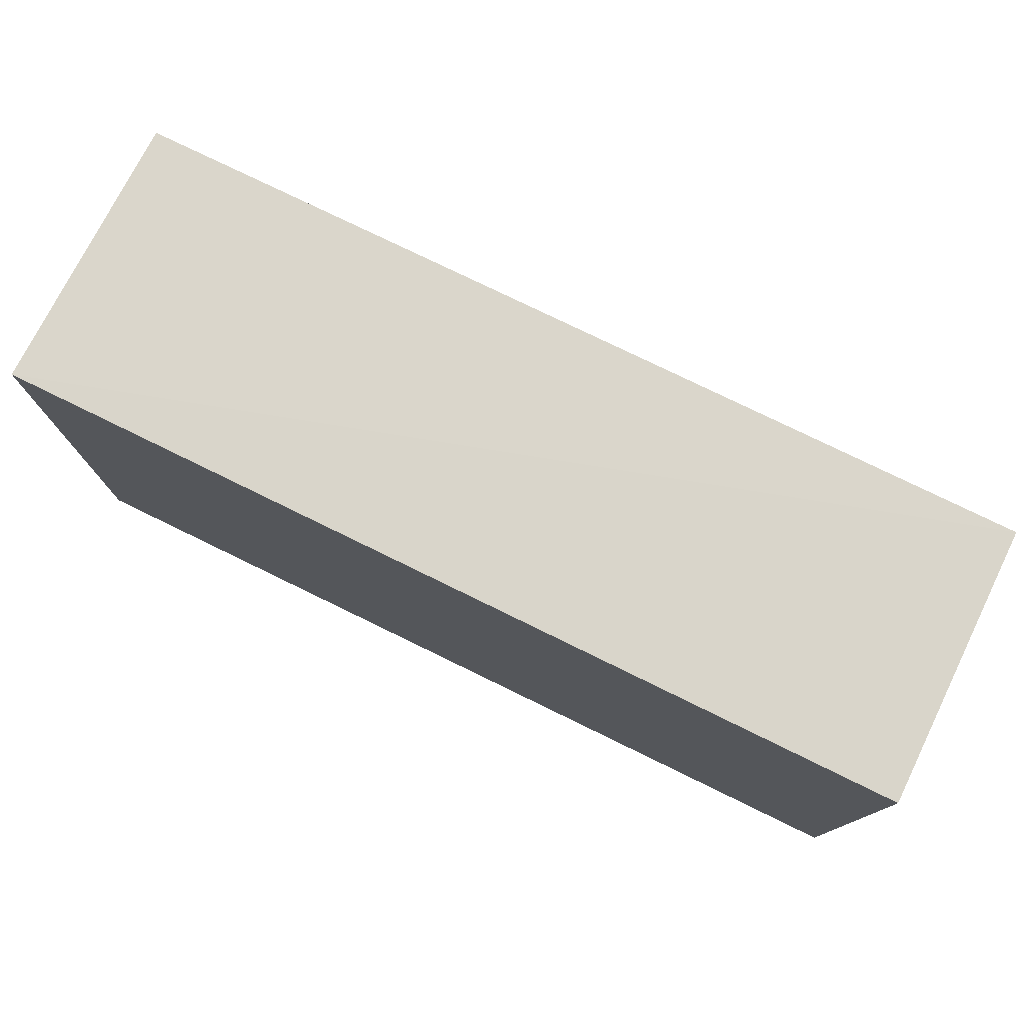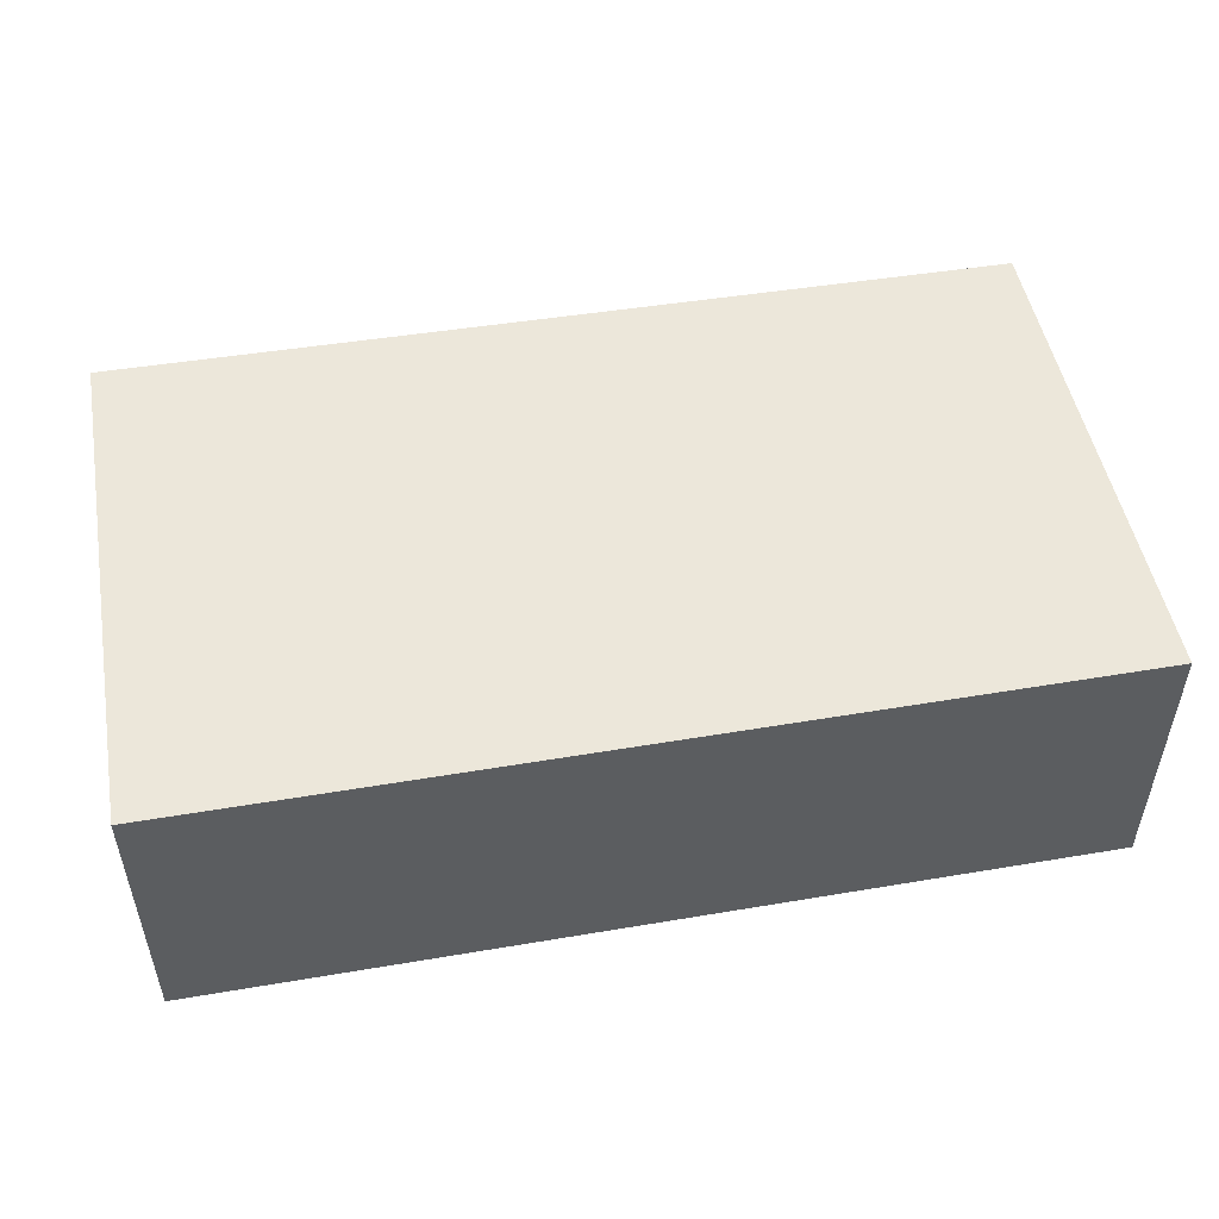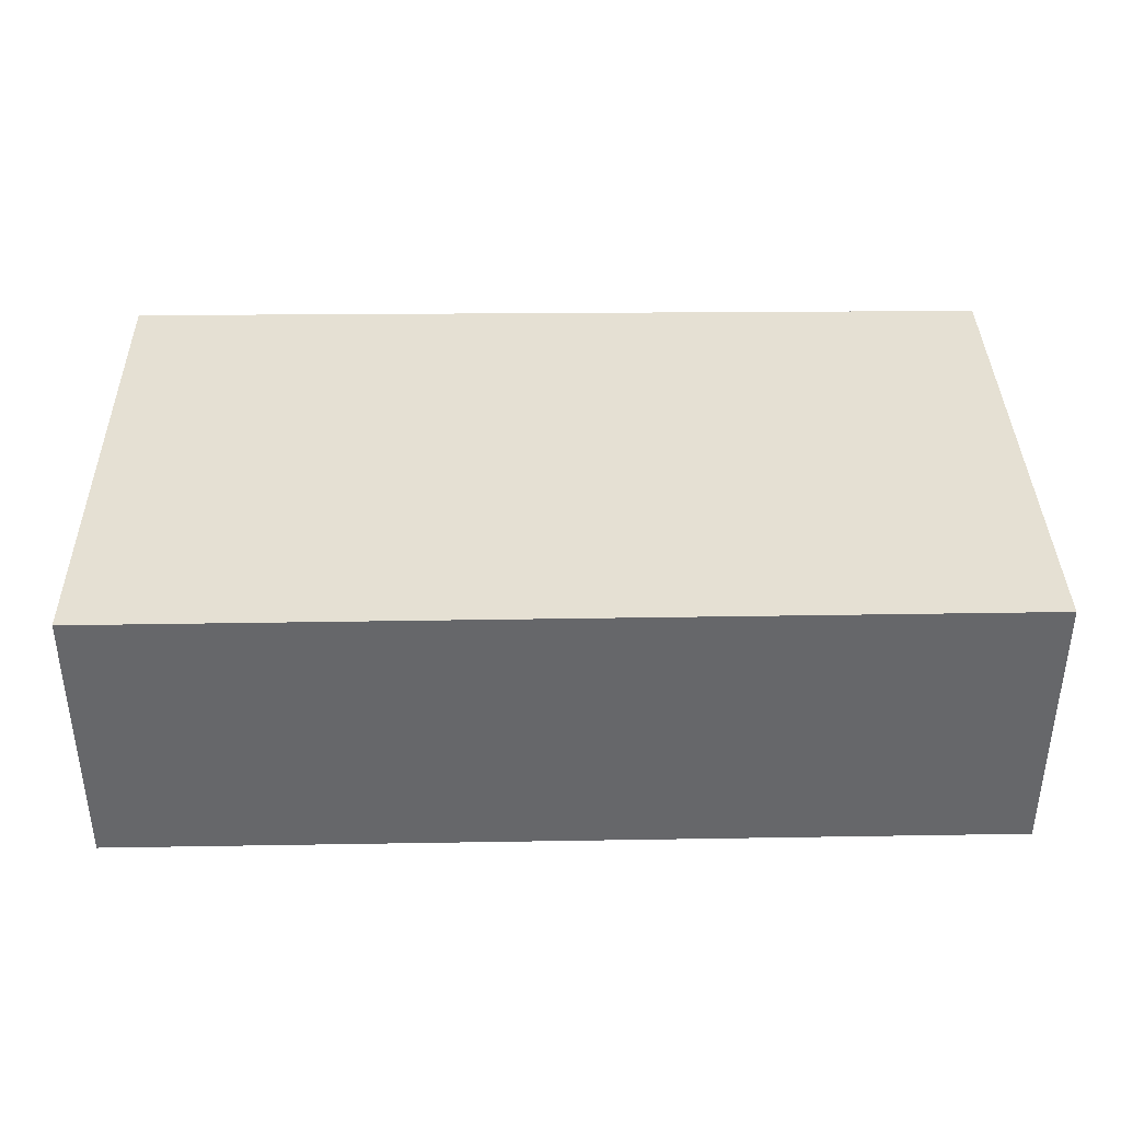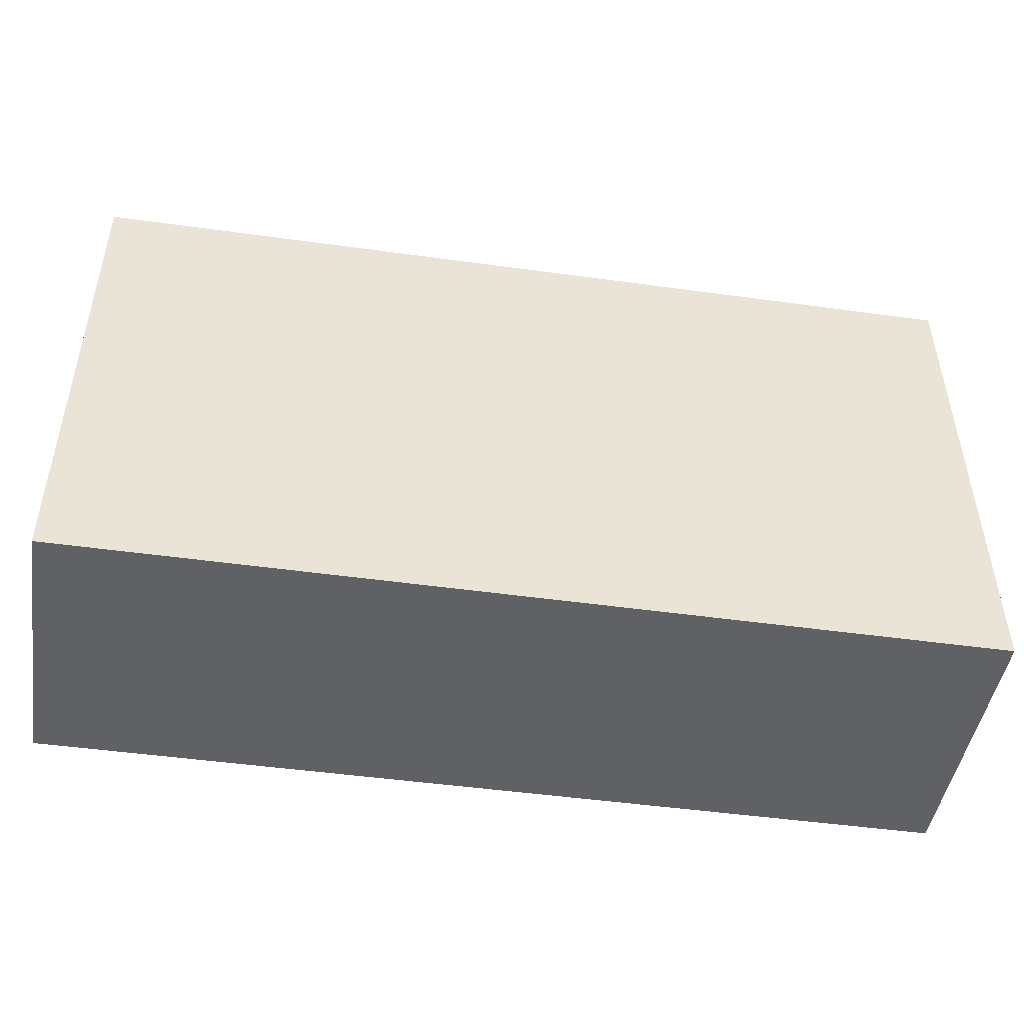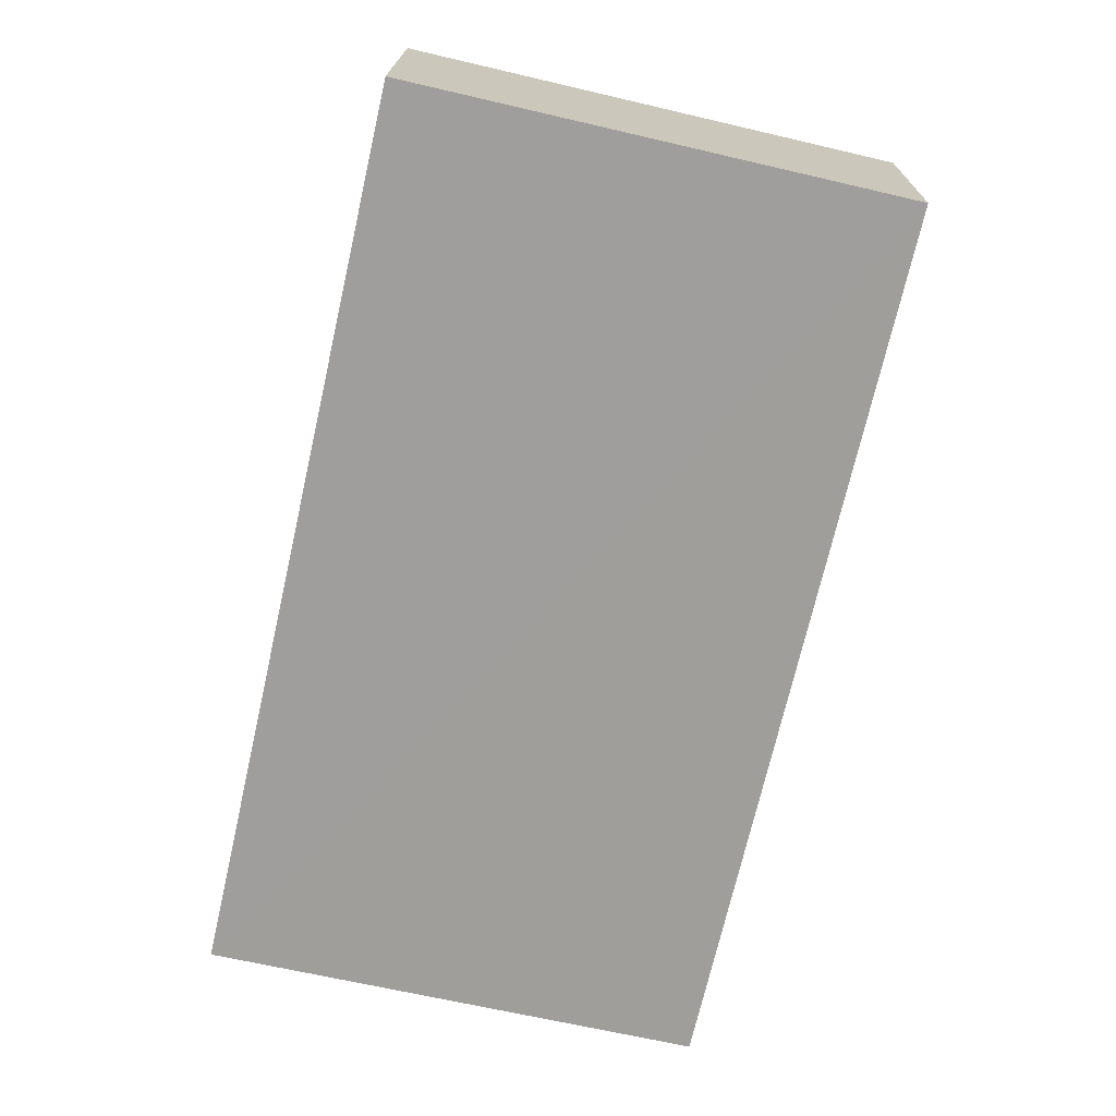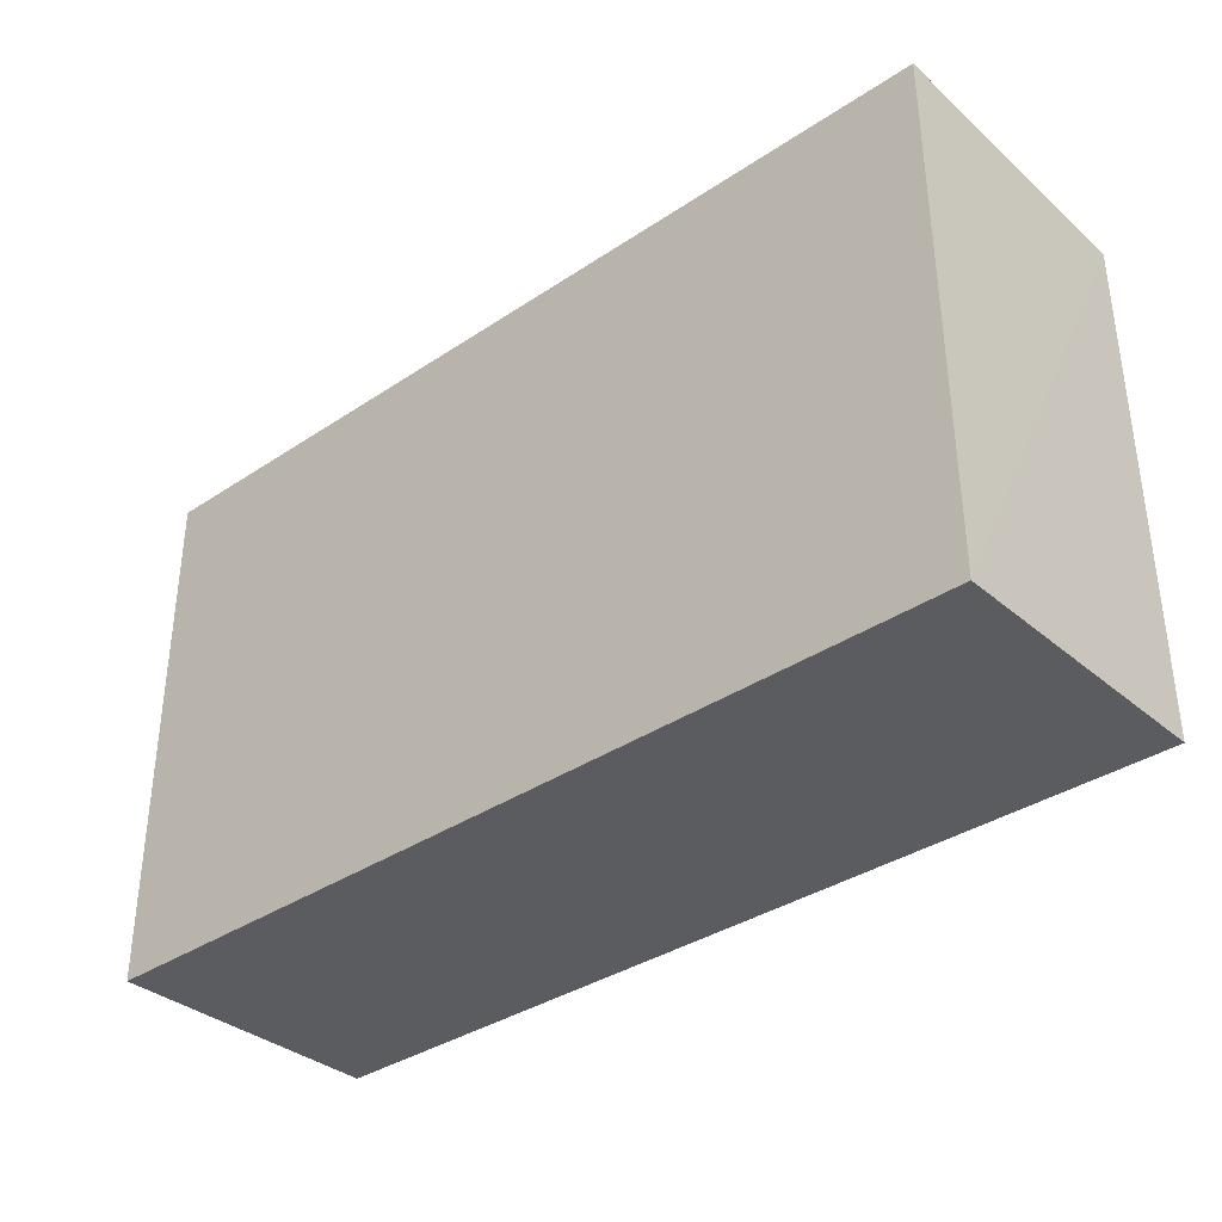
<metadata>
{"format":"obj","ext":"obj","renderer":"f3d","projection":"perspective","resolution":1024,"background":"white","views":[{"elev":77.1,"azim":26.0,"up":"+Y"},{"elev":50.2,"azim":-10.5,"up":"+Z"},{"elev":37.9,"azim":-1.2,"up":"+Z"},{"elev":-46.8,"azim":170.9,"up":"+Y"},{"elev":-70.9,"azim":77.0,"up":"+Z"},{"elev":-35.3,"azim":41.9,"up":"+Y"}]}
</metadata>
<code>
v 0.02676 0.02555 0.03226
v 0.02679 0.0006235 0.03216
v 0.0268 0.02494 0.01871
v -0.01711 0.02524 0.01877
v -0.01723 0.0006235 0.03216
v -0.01713 0.02603 0.03224
v -0.01723 0.0006235 0.01861
v 0.02679 0.0006235 0.01861
f 1 2 3
f 5 2 1
f 6 1 3
f 6 3 4
f 6 5 1
f 7 2 5
f 7 4 3
f 7 6 4
f 7 5 6
f 8 7 3
f 8 3 2
f 8 2 7

</code>
